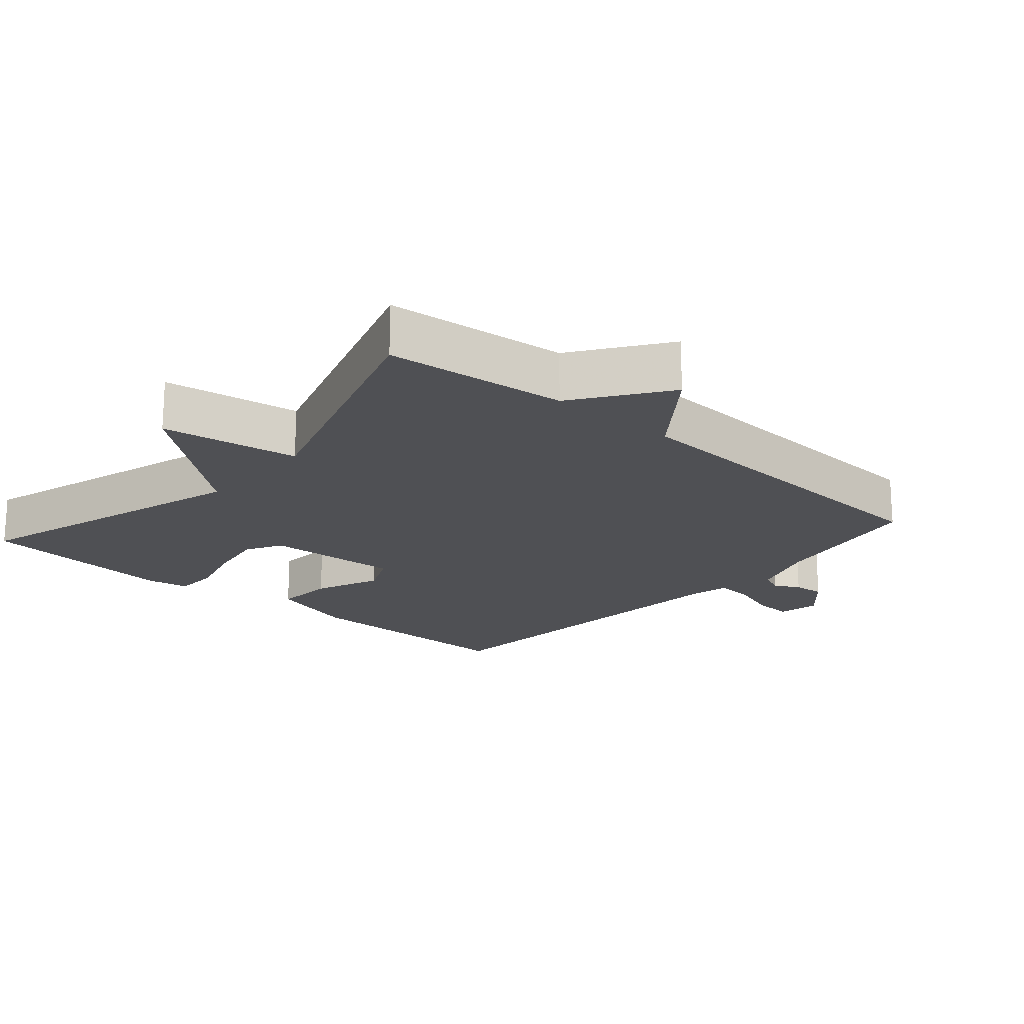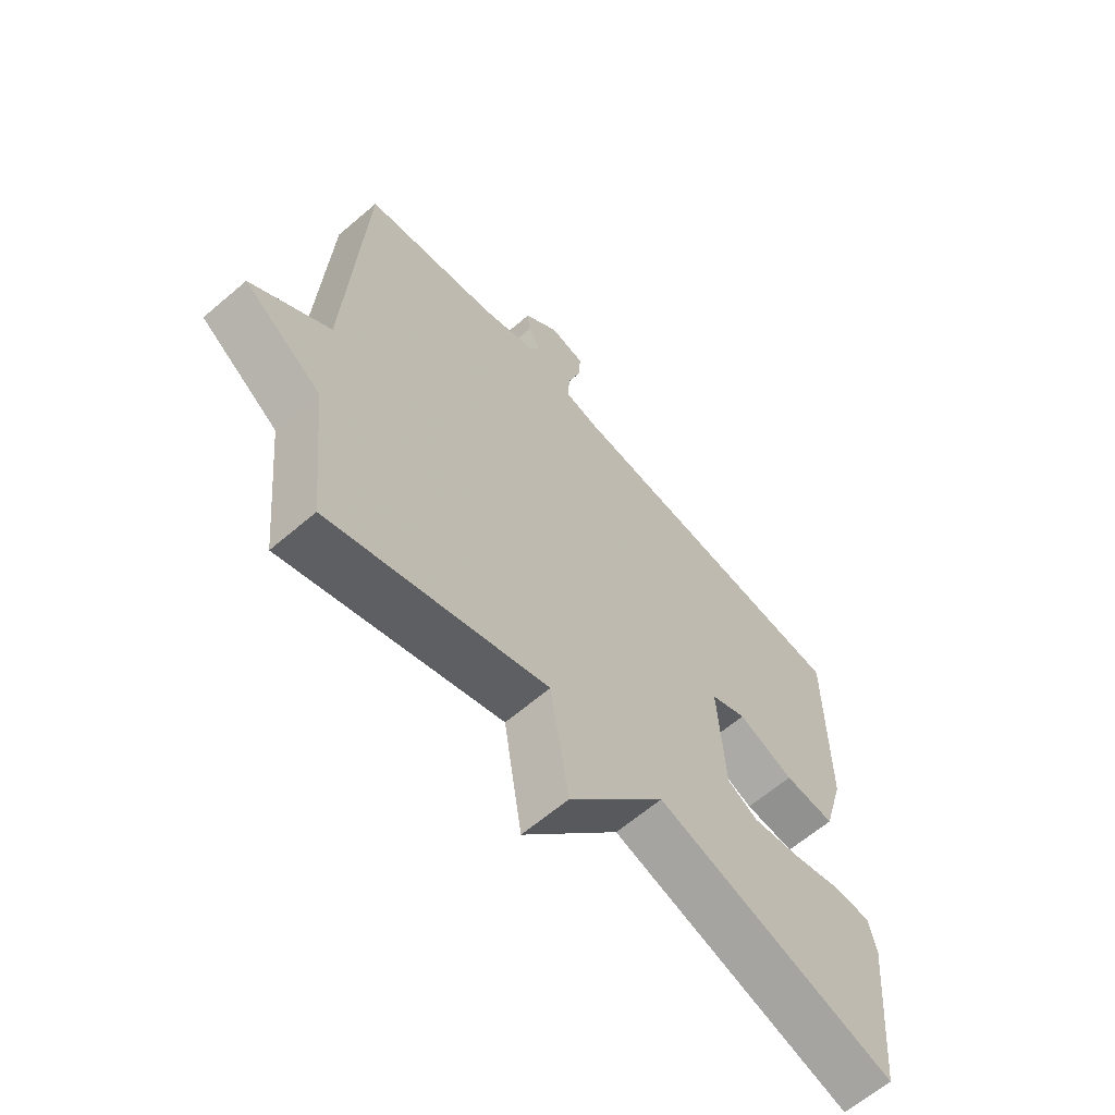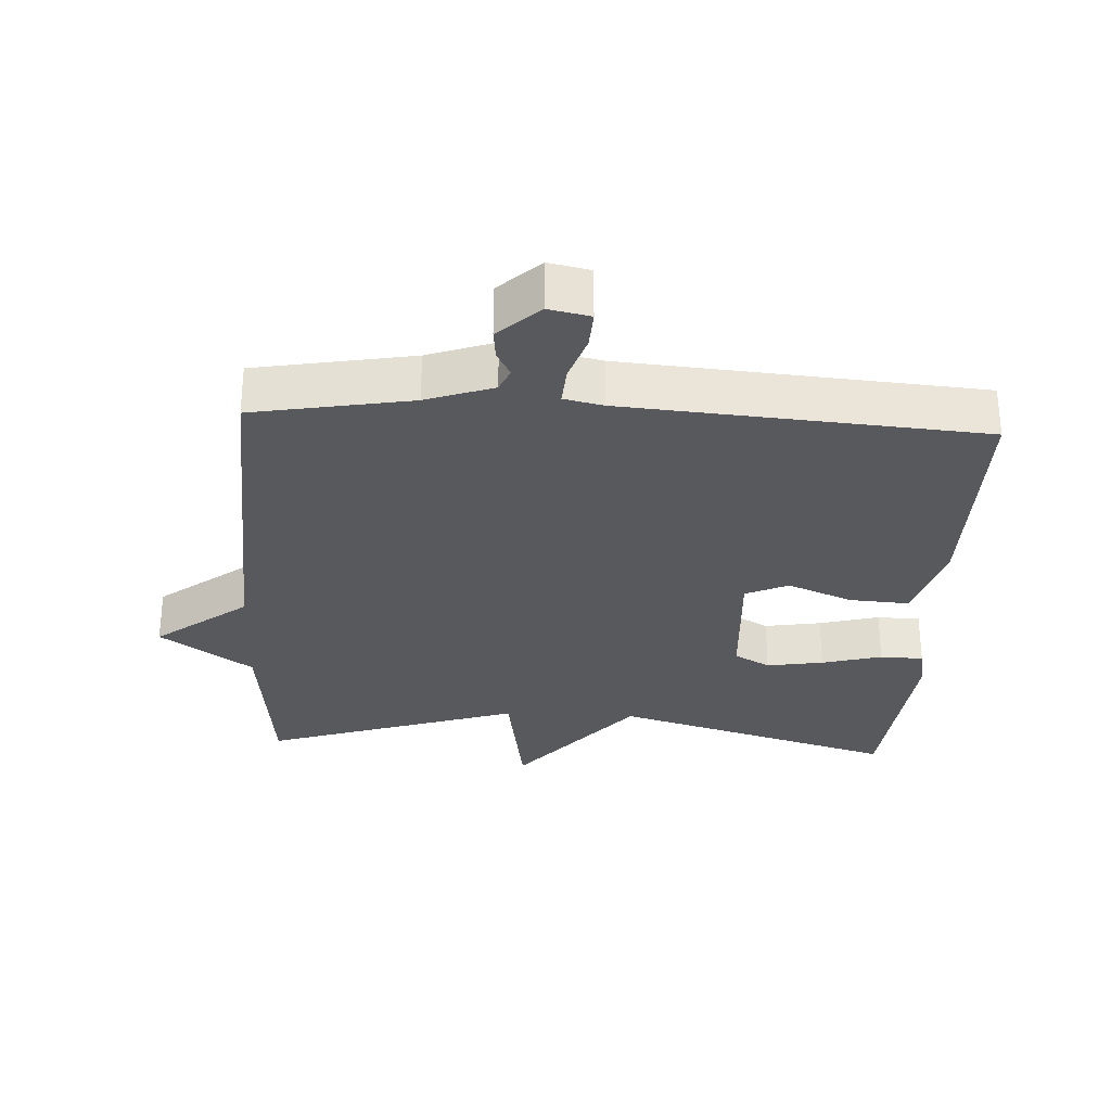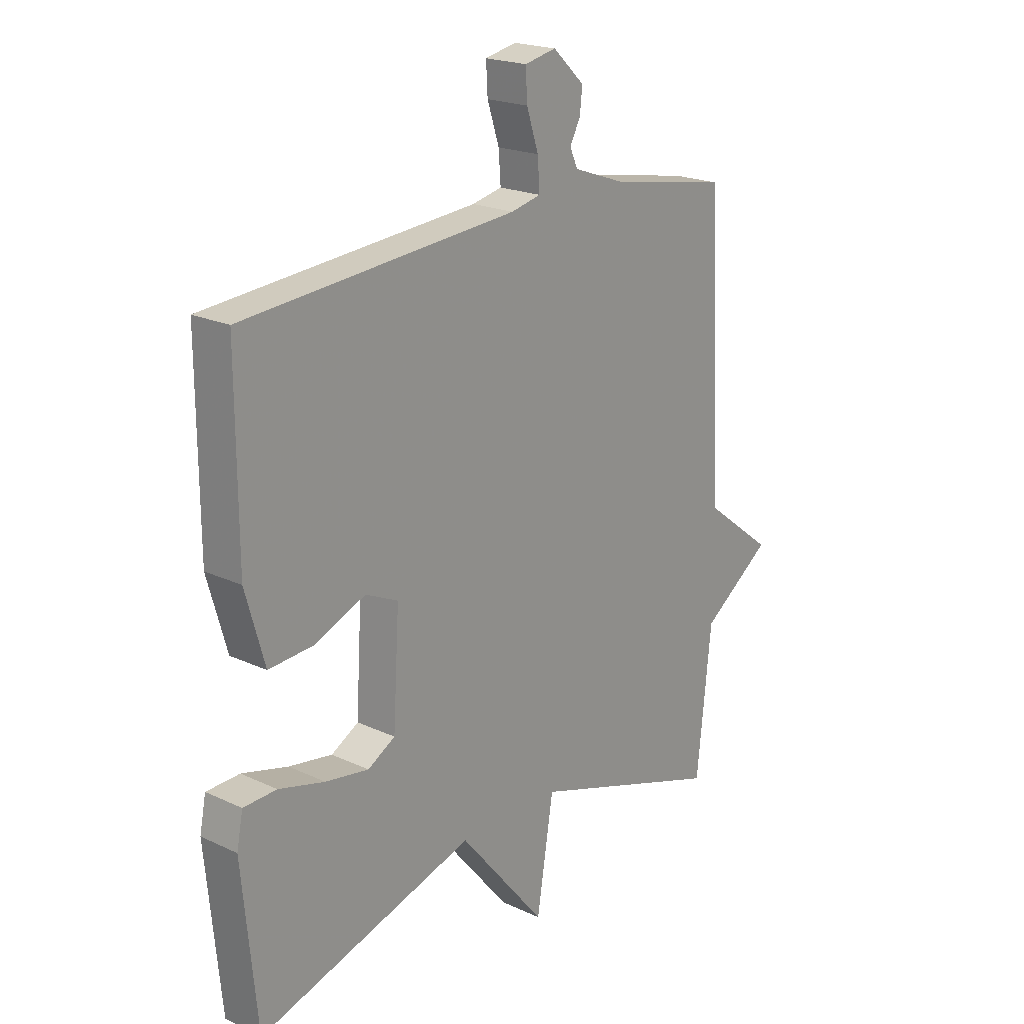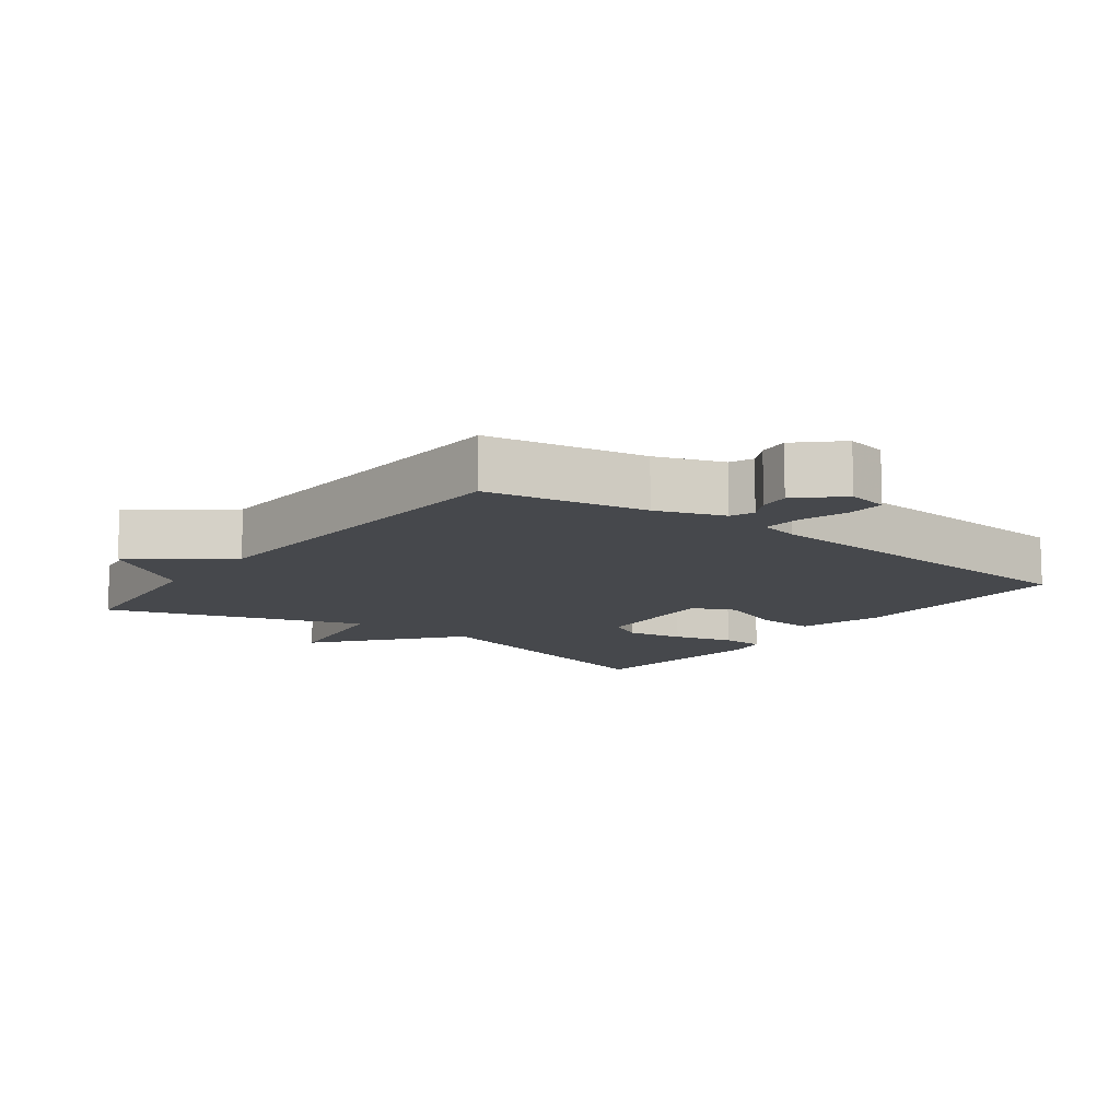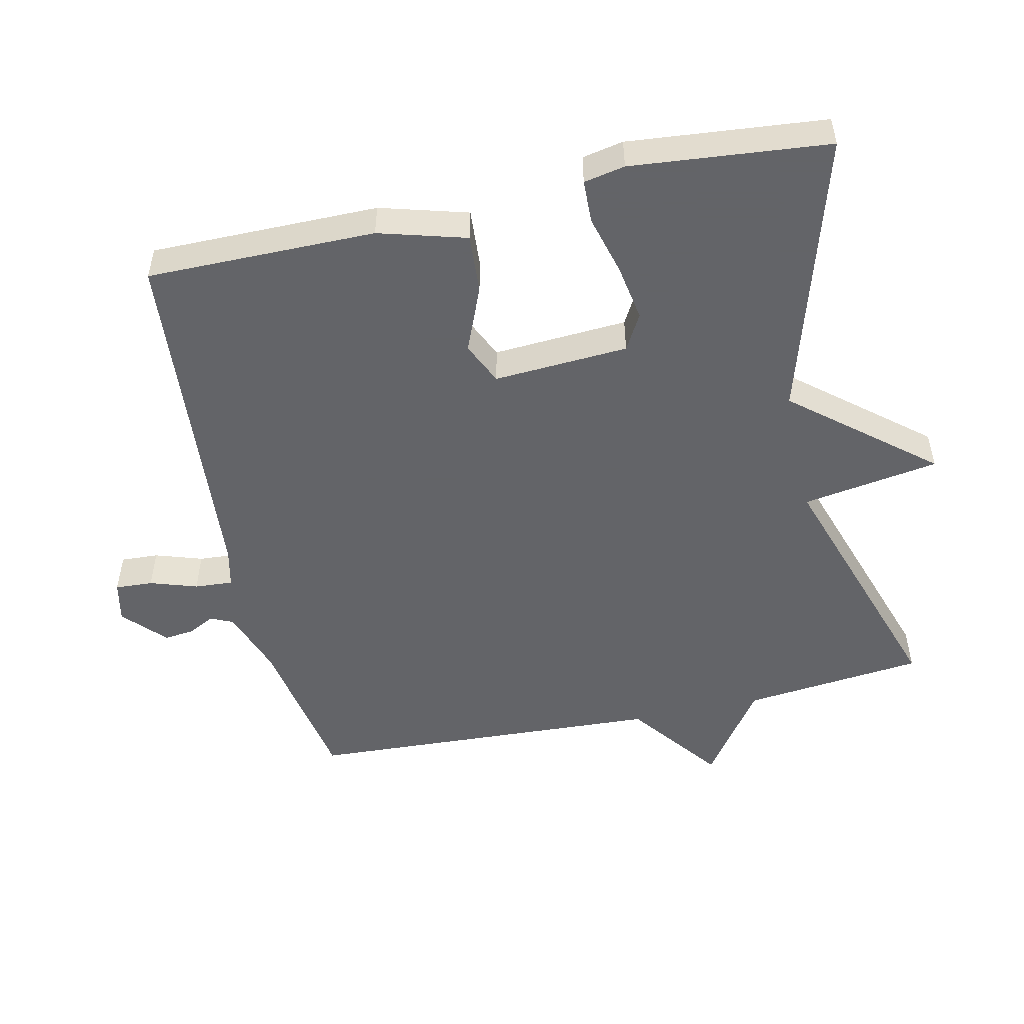
<metadata>
{"format":"obj","ext":"obj","renderer":"f3d","projection":"perspective","resolution":1024,"background":"white","views":[{"elev":-19.2,"azim":-131.2,"up":"+Y"},{"elev":-63.3,"azim":-49.1,"up":"+Z"},{"elev":-29.7,"azim":-3.0,"up":"+Y"},{"elev":20.7,"azim":130.1,"up":"+Z"},{"elev":-11.5,"azim":-36.7,"up":"+Y"},{"elev":-51.3,"azim":102.5,"up":"+Y"}]}
</metadata>
<code>
v -0.5 0.07 0.5
v -0.266 0.07 0.542
v -0.167 0.07 0.577
v -0.152 0.07 0.611
v -0.172 0.07 0.649
v -0.177 0.07 0.694
v -0.116 0.07 0.751
v -0.055 0.07 0.738
v -0.058 0.07 0.682
v -0.081 0.07 0.612
v -0.085 0.07 0.555
v -0.027 0.07 0.542
v 0.5 0.07 0.5
v 0.499 0.07 0.161
v 0.462 0.07 0.031
v 0.374 0.07 0.037
v 0.277 0.07 0.077
v 0.214 0.07 0.048
v 0.226 0.07 -0.152
v 0.279 0.07 -0.182
v 0.363 0.07 -0.168
v 0.452 0.07 -0.144
v 0.516 0.07 -0.146
v 0.528 0.07 -0.207
v 0.5 0.07 -0.5
v 0.079 0.07 -0.375
v -0.089 0.07 -0.578
v -0.121 0.07 -0.375
v -0.5 0.07 -0.5
v -0.528 0.07 -0.231
v -0.664 0.07 -0.135
v -0.528 0.07 -0.031
v -0.5 0 0.5
v -0.266 0 0.542
v -0.167 0 0.577
v -0.152 0 0.611
v -0.172 0 0.649
v -0.177 0 0.694
v -0.116 0 0.751
v -0.055 0 0.738
v -0.058 0 0.682
v -0.081 0 0.612
v -0.085 0 0.555
v -0.027 0 0.542
v 0.5 0 0.5
v 0.499 0 0.161
v 0.462 0 0.031
v 0.374 0 0.037
v 0.277 0 0.077
v 0.214 0 0.048
v 0.226 0 -0.152
v 0.279 0 -0.182
v 0.363 0 -0.168
v 0.452 0 -0.144
v 0.516 0 -0.146
v 0.528 0 -0.207
v 0.5 0 -0.5
v 0.079 0 -0.375
v -0.089 0 -0.578
v -0.121 0 -0.375
v -0.5 0 -0.5
v -0.528 0 -0.231
v -0.664 0 -0.135
v -0.528 0 -0.031
f 30 31 32
f 32 1 2
f 30 32 2
f 29 30 2
f 28 29 2
f 26 27 28
f 26 28 2 3
f 24 25 26
f 23 24 26
f 22 23 26
f 21 22 26
f 20 21 26
f 19 20 26
f 26 3 4
f 19 26 4
f 18 19 4
f 17 18 4 5
f 15 16 17
f 14 15 17
f 13 14 17
f 12 13 17
f 11 12 17
f 11 17 5
f 5 6 7
f 11 5 7
f 10 11 7
f 7 8 9 10
f 64 63 62
f 34 33 64
f 34 64 62
f 34 62 61
f 34 61 60
f 60 59 58
f 35 34 60 58
f 58 57 56
f 58 56 55
f 58 55 54
f 58 54 53
f 58 53 52
f 58 52 51
f 36 35 58
f 36 58 51
f 36 51 50
f 37 36 50 49
f 49 48 47
f 49 47 46
f 49 46 45
f 49 45 44
f 49 44 43
f 37 49 43
f 39 38 37
f 39 37 43
f 39 43 42
f 42 41 40 39
f 1 33 34 2
f 2 34 35 3
f 3 35 36 4
f 4 36 37 5
f 5 37 38 6
f 6 38 39 7
f 7 39 40 8
f 8 40 41 9
f 9 41 42 10
f 10 42 43 11
f 11 43 44 12
f 12 44 45 13
f 13 45 46 14
f 14 46 47 15
f 15 47 48 16
f 16 48 49 17
f 17 49 50 18
f 18 50 51 19
f 19 51 52 20
f 20 52 53 21
f 21 53 54 22
f 22 54 55 23
f 23 55 56 24
f 24 56 57 25
f 25 57 58 26
f 26 58 59 27
f 27 59 60 28
f 28 60 61 29
f 29 61 62 30
f 30 62 63 31
f 31 63 64 32
f 32 64 33 1

</code>
